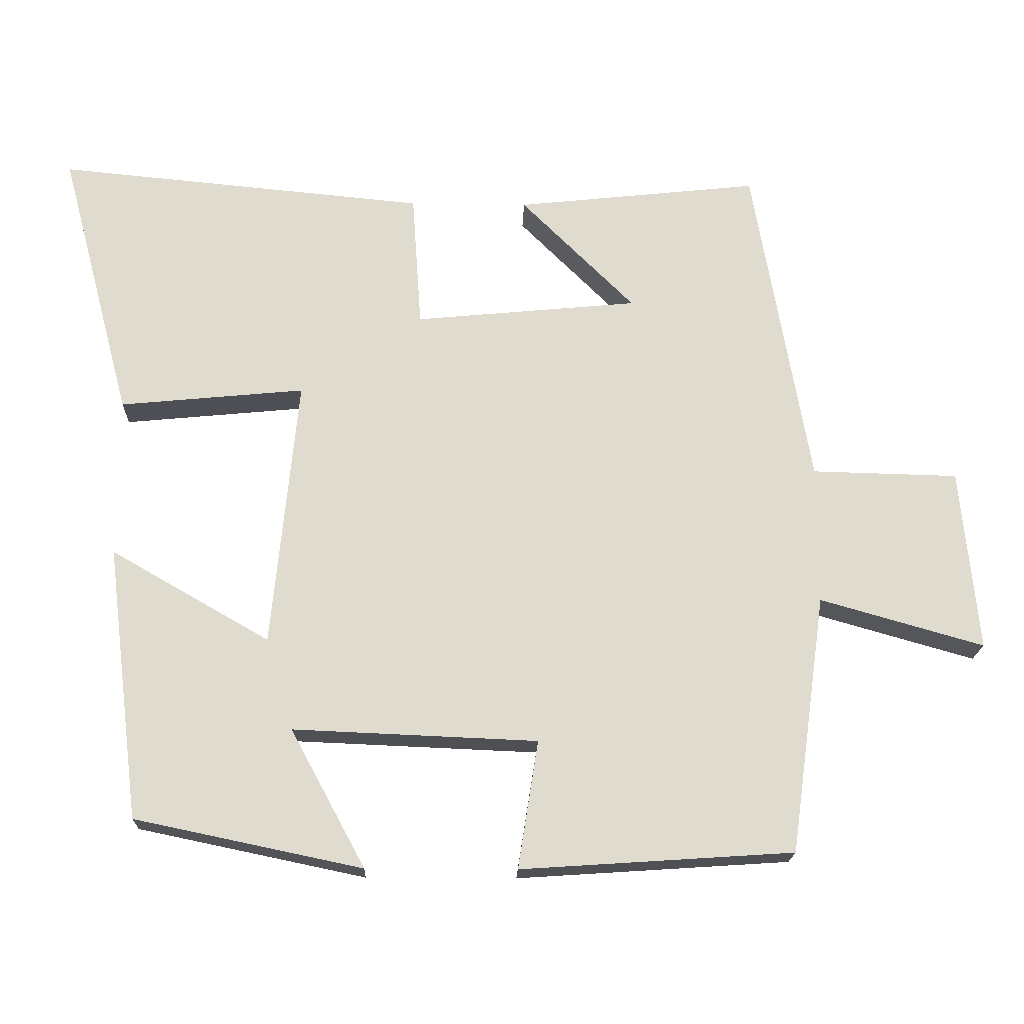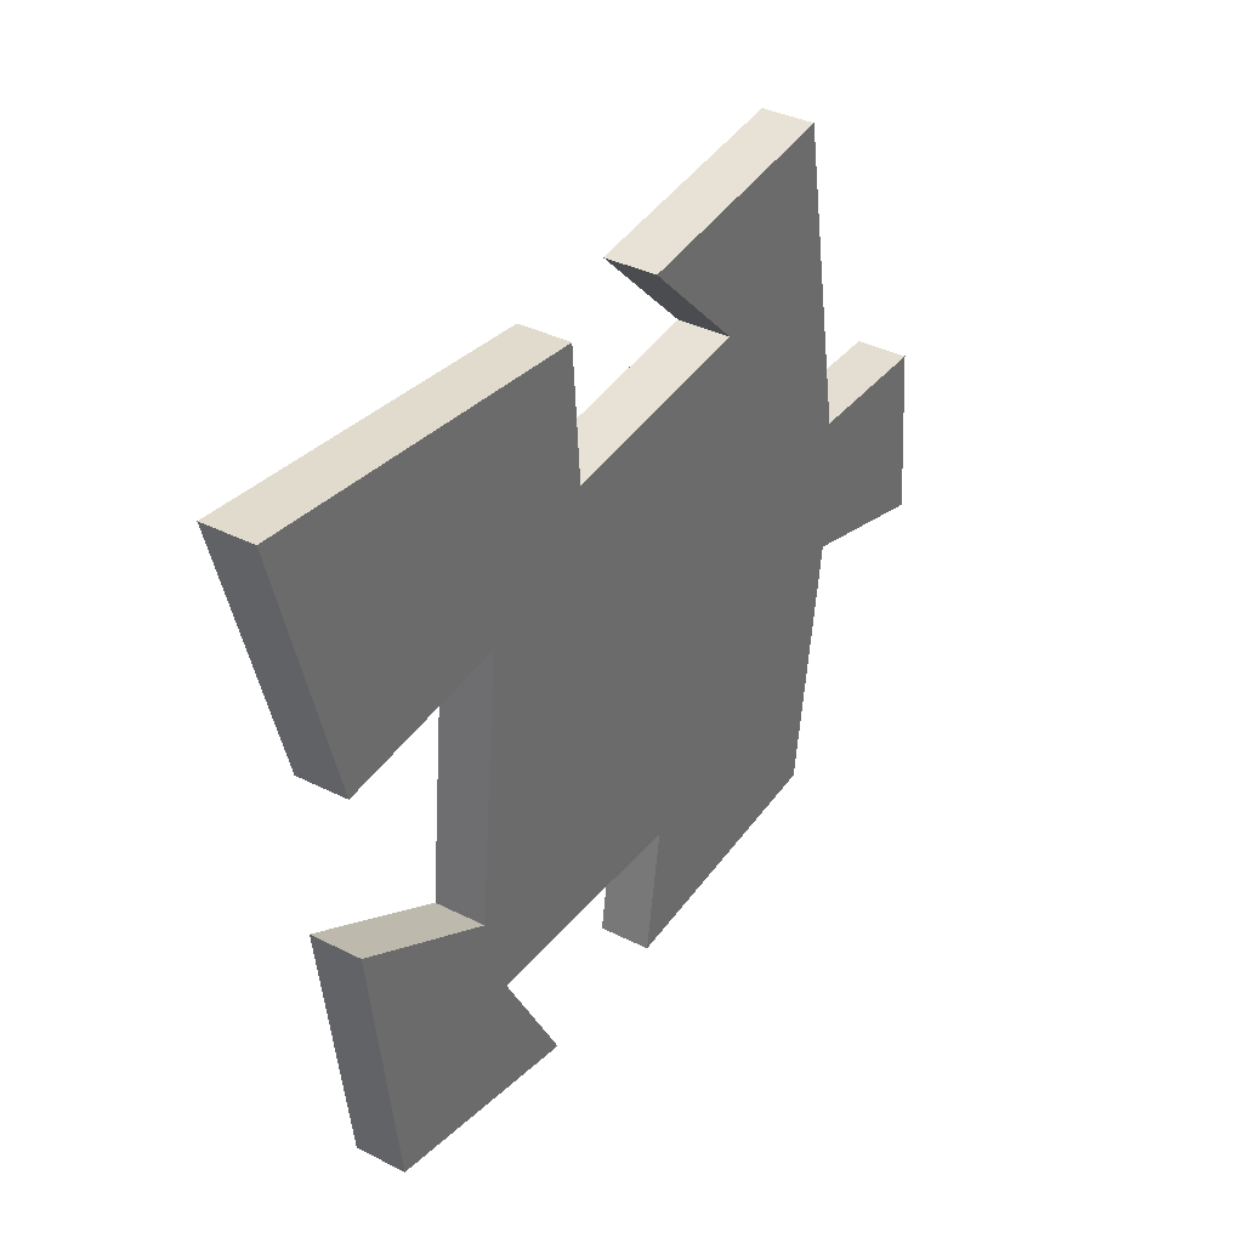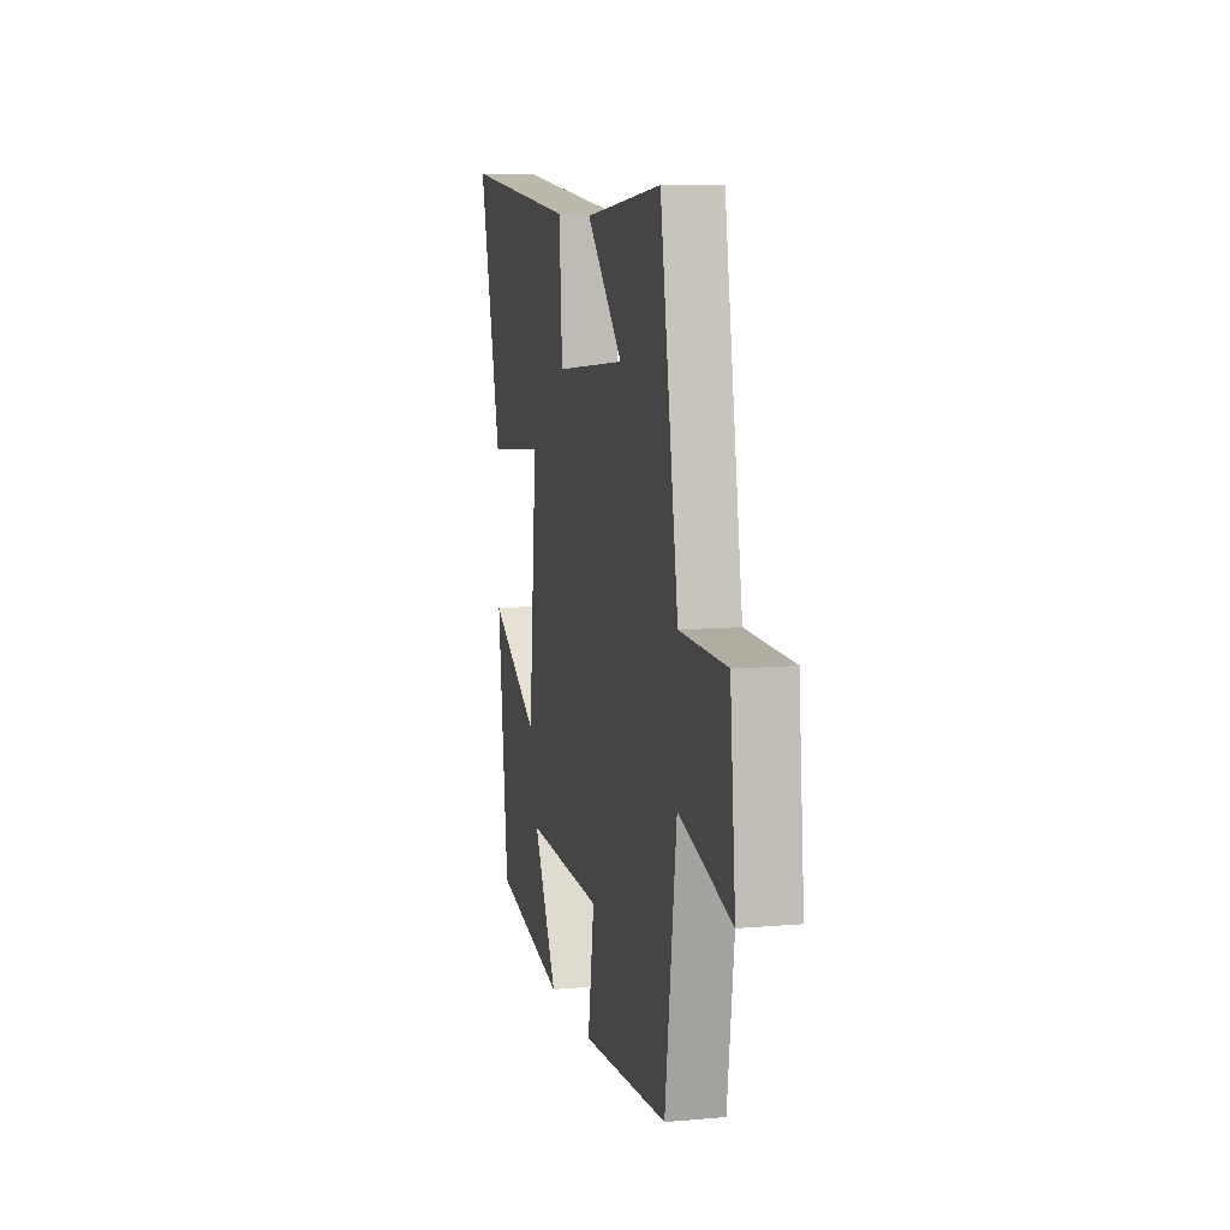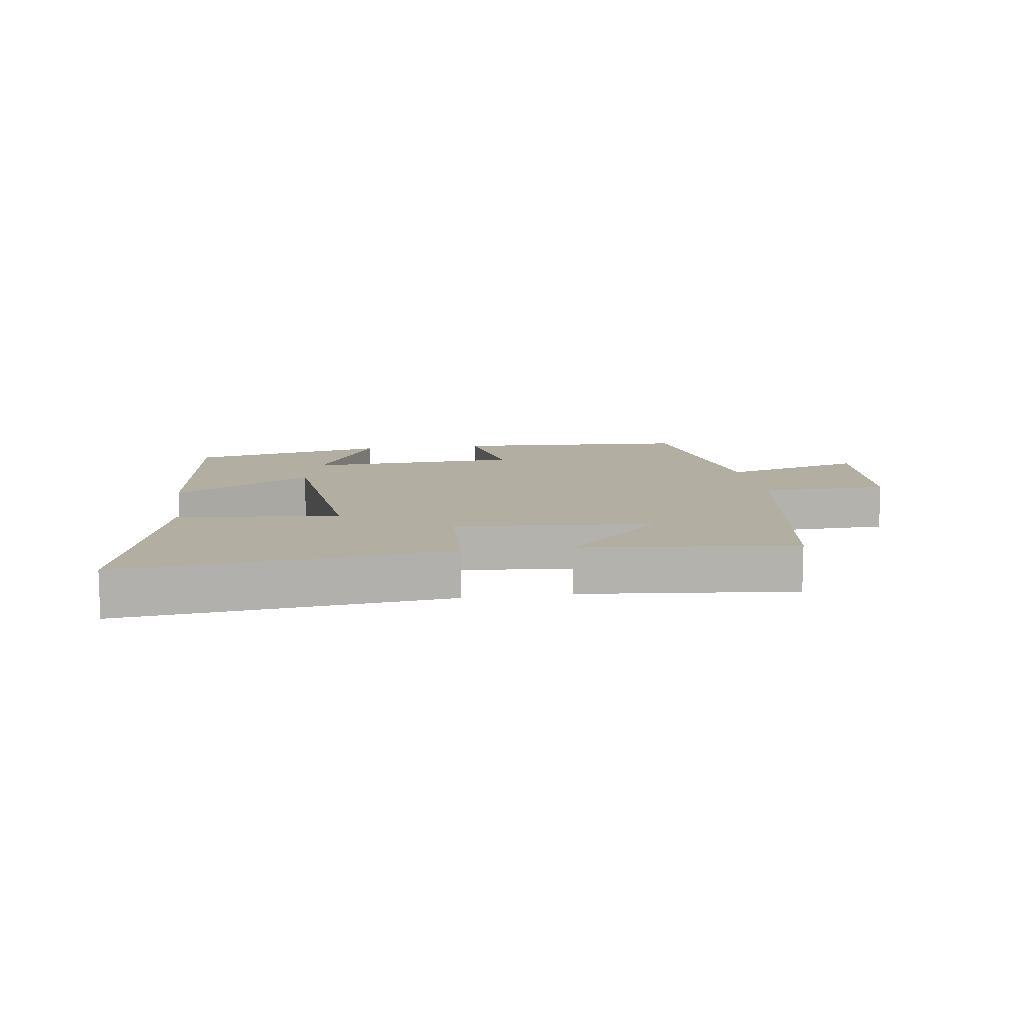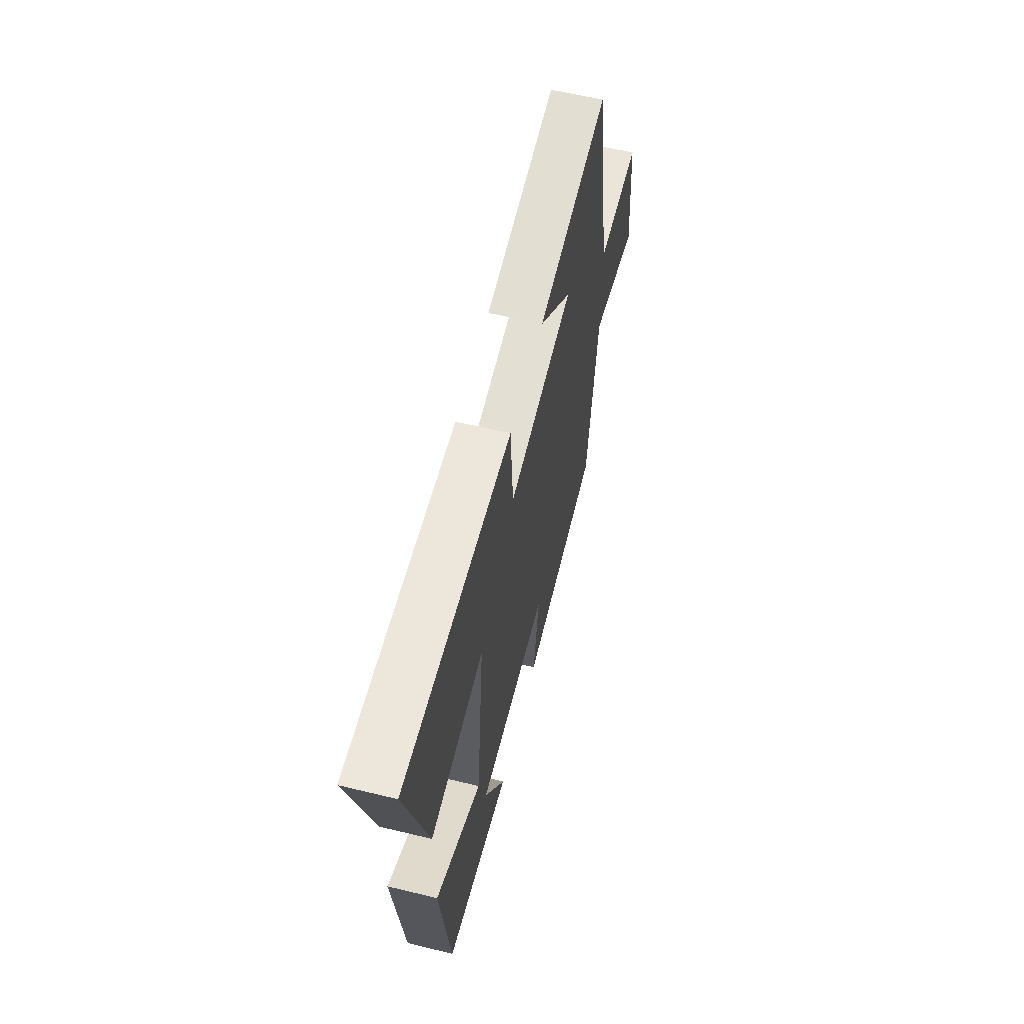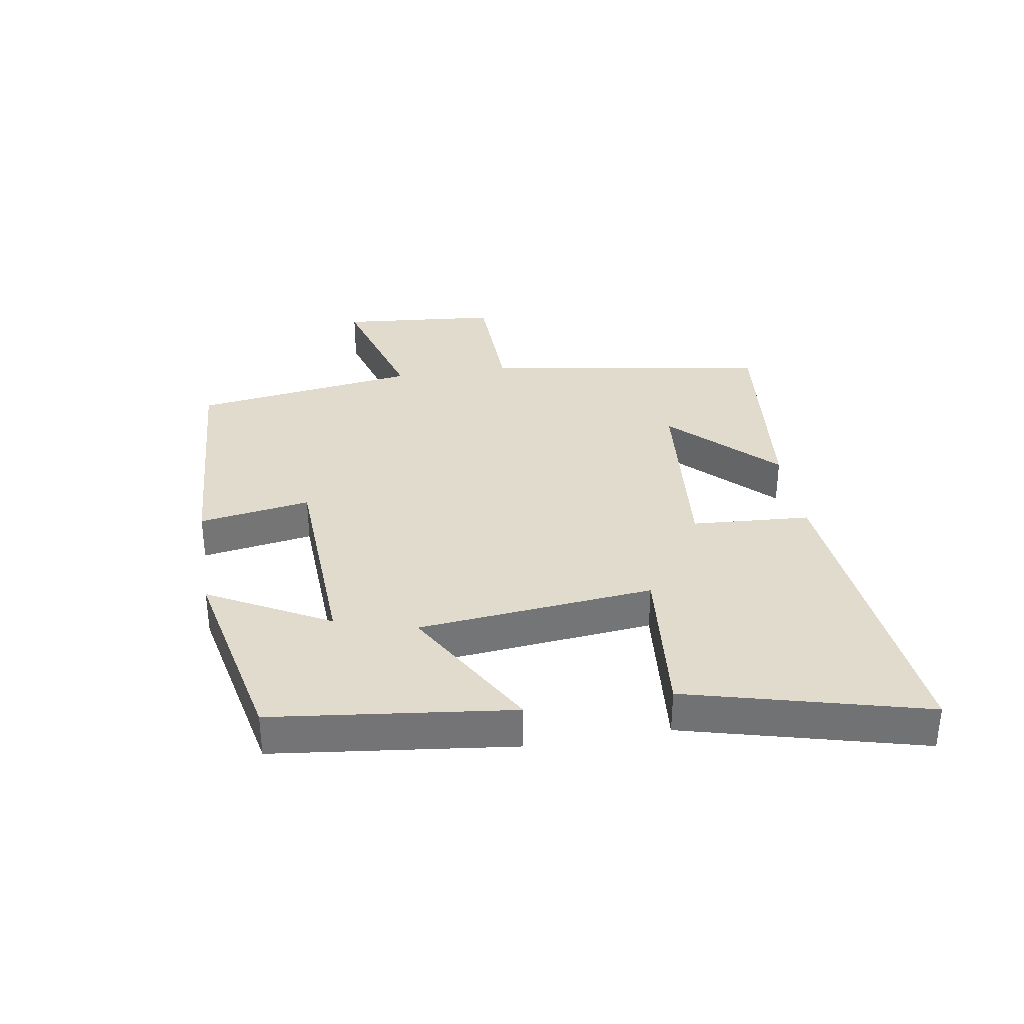
<metadata>
{"format":"obj","ext":"obj","renderer":"f3d","projection":"perspective","resolution":1024,"background":"white","views":[{"elev":-19.1,"azim":-1.7,"up":"+Z"},{"elev":37.2,"azim":-57.1,"up":"+Z"},{"elev":9.2,"azim":76.8,"up":"+Z"},{"elev":10.7,"azim":-8.8,"up":"+Y"},{"elev":61.0,"azim":-76.1,"up":"+Z"},{"elev":33.9,"azim":-99.5,"up":"+Y"}]}
</metadata>
<code>
v 0.421 0.07 0.537
v 0.5 0.07 0.079
v 0.704 0.07 0.074
v 0.728 0.07 -0.18
v 0.5 0.07 -0.115
v 0.45 0.07 -0.475
v 0.071 0.07 -0.5
v 0.099 0.07 -0.322
v -0.241 0.07 -0.308
v -0.137 0.07 -0.5
v -0.453 0.07 -0.434
v -0.5 0.07 -0.053
v -0.279 0.07 -0.18
v -0.243 0.07 0.196
v -0.5 0.07 0.171
v -0.6 0.07 0.549
v -0.085 0.07 0.5
v -0.072 0.07 0.311
v 0.24 0.07 0.341
v 0.081 0.07 0.5
v 0.421 0 0.537
v 0.5 0 0.079
v 0.704 0 0.074
v 0.728 0 -0.18
v 0.5 0 -0.115
v 0.45 0 -0.475
v 0.071 0 -0.5
v 0.099 0 -0.322
v -0.241 0 -0.308
v -0.137 0 -0.5
v -0.453 0 -0.434
v -0.5 0 -0.053
v -0.279 0 -0.18
v -0.243 0 0.196
v -0.5 0 0.171
v -0.6 0 0.549
v -0.085 0 0.5
v -0.072 0 0.311
v 0.24 0 0.341
v 0.081 0 0.5
f 19 20 1
f 15 16 17 18
f 14 15 18 19
f 13 14 19
f 11 12 13
f 11 13 19
f 9 10 11
f 9 11 19 1
f 5 6 7 8
f 5 8 9 1
f 2 3 4 5
f 1 2 5
f 21 40 39
f 38 37 36 35
f 39 38 35 34
f 39 34 33
f 33 32 31
f 39 33 31
f 31 30 29
f 21 39 31 29
f 28 27 26 25
f 21 29 28 25
f 25 24 23 22
f 25 22 21
f 1 21 22 2
f 2 22 23 3
f 3 23 24 4
f 4 24 25 5
f 5 25 26 6
f 6 26 27 7
f 7 27 28 8
f 8 28 29 9
f 9 29 30 10
f 10 30 31 11
f 11 31 32 12
f 12 32 33 13
f 13 33 34 14
f 14 34 35 15
f 15 35 36 16
f 16 36 37 17
f 17 37 38 18
f 18 38 39 19
f 19 39 40 20
f 20 40 21 1

</code>
